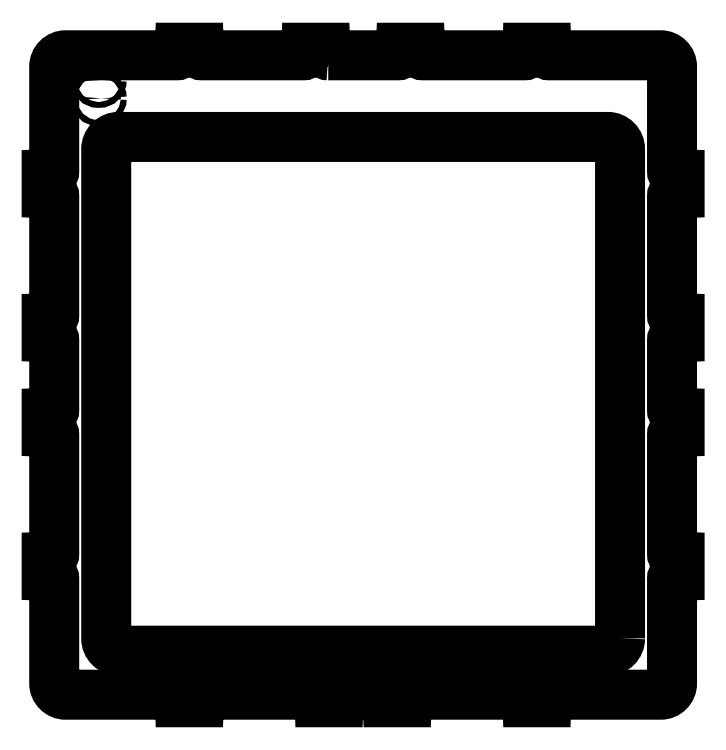
<metadata>
{"format":"dxf","ext":"dxf","renderer":"ezdxf+matplotlib","layout":"modelspace","background":"white","min_lineweight":24,"dpi":150}
</metadata>
<code>
0
SECTION
2
ENTITIES
0
LWPOLYLINE
8
0
90
104
70
1
43
0
10
-18.41
20
168.8
10
18.41
20
168.8
42
0.404
10
19.91
20
170.2
10
20
20
172.8
10
30
20
172.8
10
30.09
20
170.2
42
0.404
10
31.59
20
168.8
10
85.16
20
168.8
42
0.404
10
86.66
20
170.2
10
86.75
20
172.8
10
96.75
20
172.8
10
96.84
20
170.2
42
0.404
10
98.34
20
168.8
10
157.1
20
168.8
42
-0.4142
10
163.1
20
162.8
10
163.1
20
107.6
42
0.404
10
164.5
20
106.1
10
167.1
20
106
10
167.1
20
96
10
164.5
20
95.91
42
0.404
10
163.1
20
94.41
10
163.1
20
31.59
42
0.404
10
164.5
20
30.09
10
167.1
20
30
10
167.1
20
20
10
164.5
20
19.91
42
0.404
10
163.1
20
18.41
10
163.1
20
-18.41
42
0.404
10
164.5
20
-19.91
10
167.1
20
-20
10
167.1
20
-30
10
164.5
20
-30.09
42
0.404
10
163.1
20
-31.59
10
163.1
20
-94.41
42
0.404
10
164.5
20
-95.91
10
167.1
20
-96
10
167.1
20
-106
10
164.5
20
-106.1
42
0.404
10
163.1
20
-107.6
10
163.1
20
-162.8
42
-0.4142
10
157.1
20
-168.8
10
98.34
20
-168.8
42
0.404
10
96.84
20
-170.2
10
96.75
20
-172.8
10
86.75
20
-172.8
10
86.66
20
-170.2
42
0.404
10
85.16
20
-168.8
10
24.59
20
-168.8
42
0.404
10
23.09
20
-170.2
10
23
20
-172.8
10
13
20
-172.8
10
12.91
20
-170.2
42
0.404
10
11.41
20
-168.8
10
-11.41
20
-168.8
42
0.404
10
-12.91
20
-170.2
10
-13
20
-172.8
10
-23
20
-172.8
10
-23.09
20
-170.2
42
0.404
10
-24.59
20
-168.8
10
-85.16
20
-168.8
42
0.404
10
-86.66
20
-170.2
10
-86.75
20
-172.8
10
-96.75
20
-172.8
10
-96.84
20
-170.2
42
0.404
10
-98.34
20
-168.8
10
-157.1
20
-168.8
42
-0.4142
10
-163.1
20
-162.8
10
-163.1
20
-107.6
42
0.404
10
-164.5
20
-106.1
10
-167.1
20
-106
10
-167.1
20
-96
10
-164.5
20
-95.91
42
0.404
10
-163.1
20
-94.41
10
-163.1
20
-31.59
42
0.404
10
-164.5
20
-30.09
10
-167.1
20
-30
10
-167.1
20
-20
10
-164.5
20
-19.91
42
0.404
10
-163.1
20
-18.41
10
-163.1
20
18.41
42
0.404
10
-164.5
20
19.91
10
-167.1
20
20
10
-167.1
20
30
10
-164.5
20
30.09
42
0.404
10
-163.1
20
31.59
10
-163.1
20
94.41
42
0.404
10
-164.5
20
95.91
10
-167.1
20
96
10
-167.1
20
106
10
-164.5
20
106.1
42
0.404
10
-163.1
20
107.6
10
-163.1
20
162.8
42
-0.4142
10
-157.1
20
168.8
10
-98.34
20
168.8
42
0.404
10
-96.84
20
170.2
10
-96.75
20
172.8
10
-86.75
20
172.8
10
-86.66
20
170.2
42
0.404
10
-85.16
20
168.8
10
-31.59
20
168.8
42
0.404
10
-30.09
20
170.2
10
-30
20
172.8
10
-20
20
172.8
10
-19.91
20
170.2
42
0.404
0
LWPOLYLINE
8
0
90
8
70
1
43
0
10
135.6
20
-139.1
42
-0.4142
10
129.2
20
-145.6
10
-129.2
20
-145.6
42
-0.4142
10
-135.6
20
-139.1
10
-135.6
20
119.2
42
-0.4142
10
-129.1
20
125.7
10
129.1
20
125.7
42
-0.4142
10
135.6
20
119.2
0
CIRCLE
8
0
10
-139.6
20
155.8
30
0
40
1.55
0
CIRCLE
8
0
10
-139.6
20
146.1
30
0
40
1.55
0
ENDSEC
0
EOF

</code>
